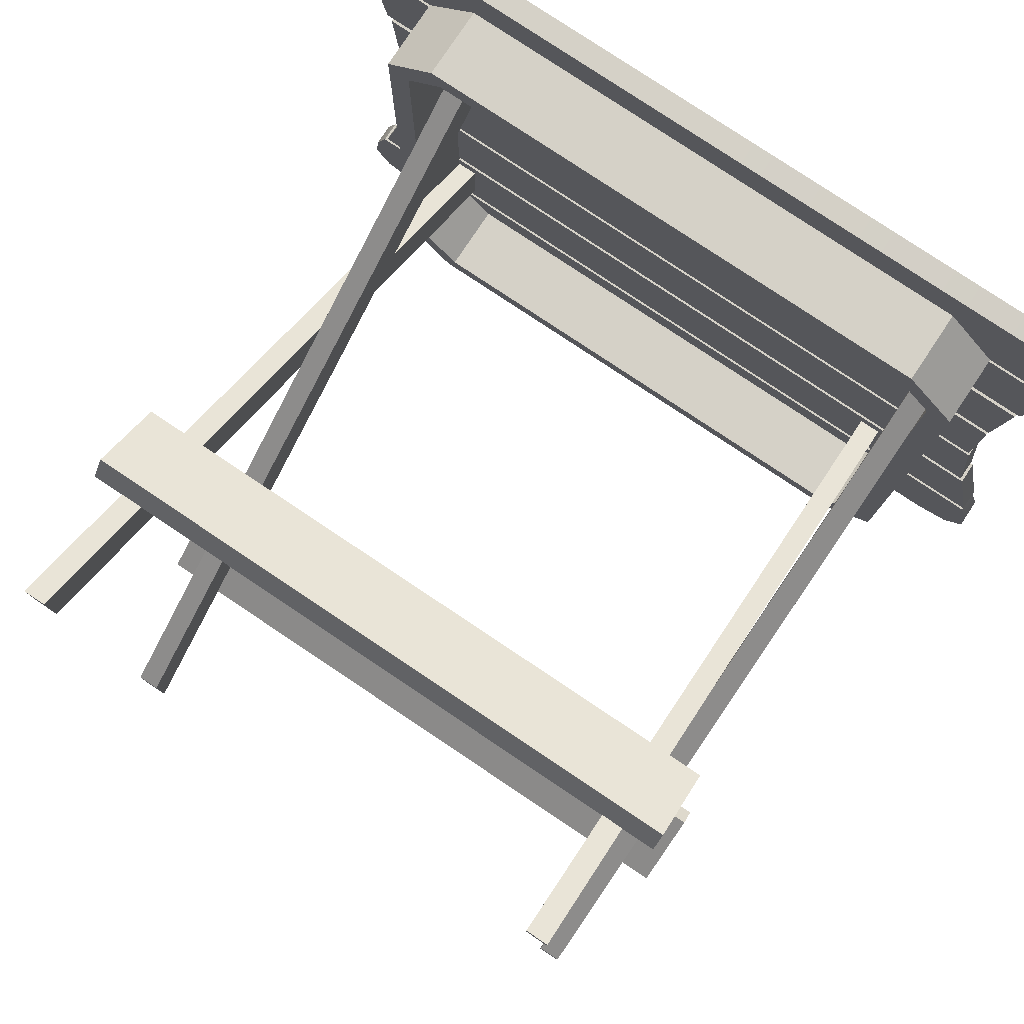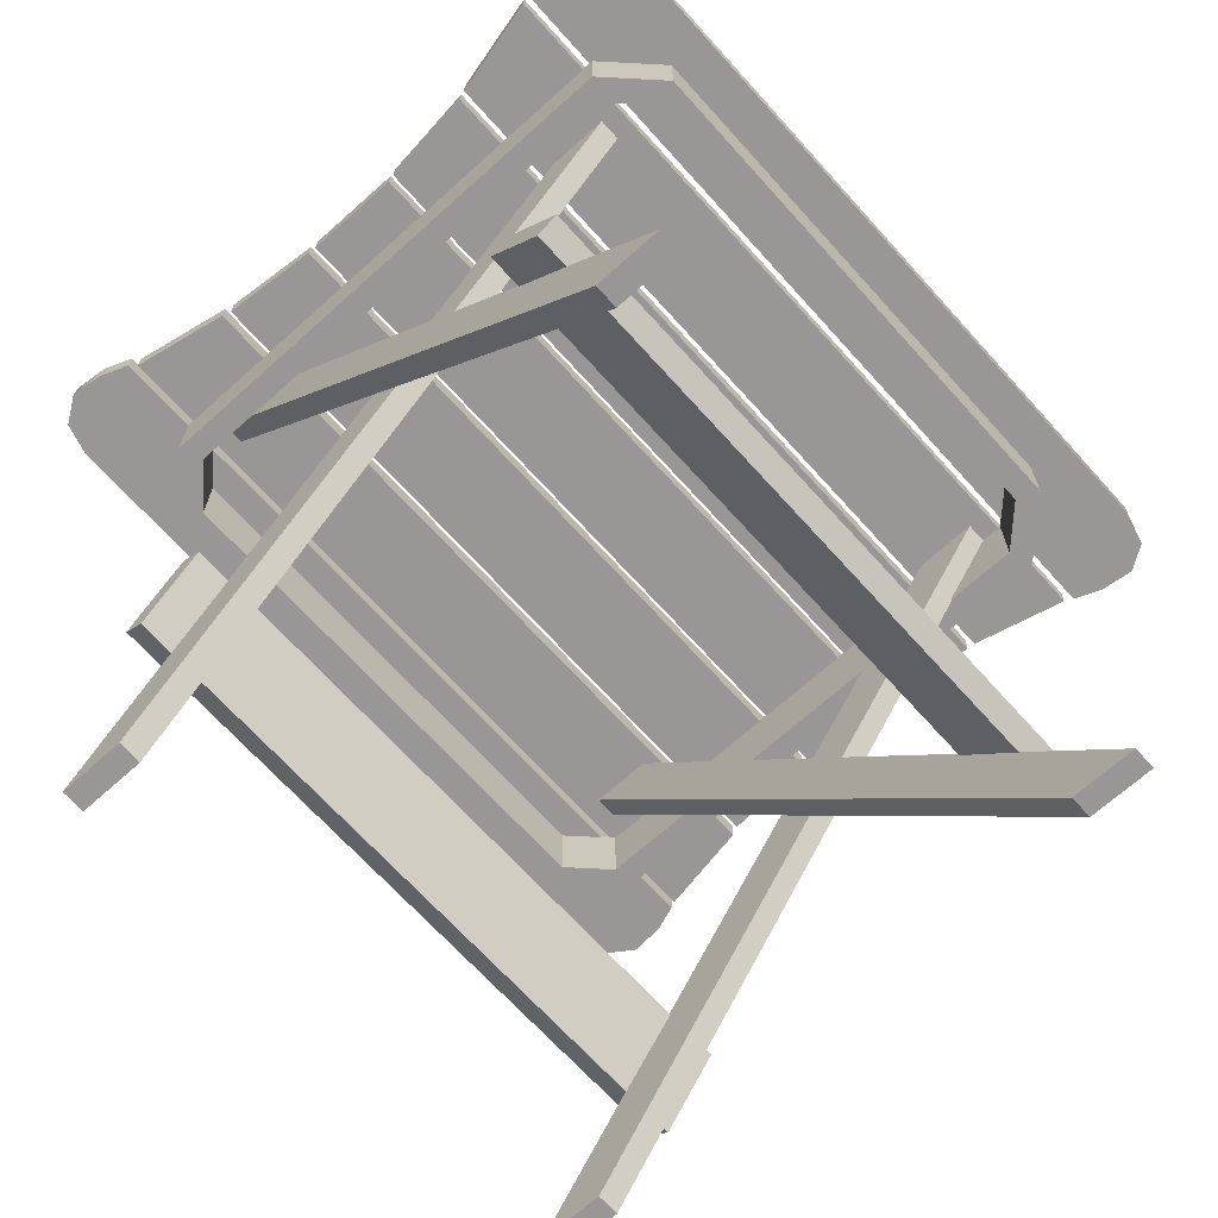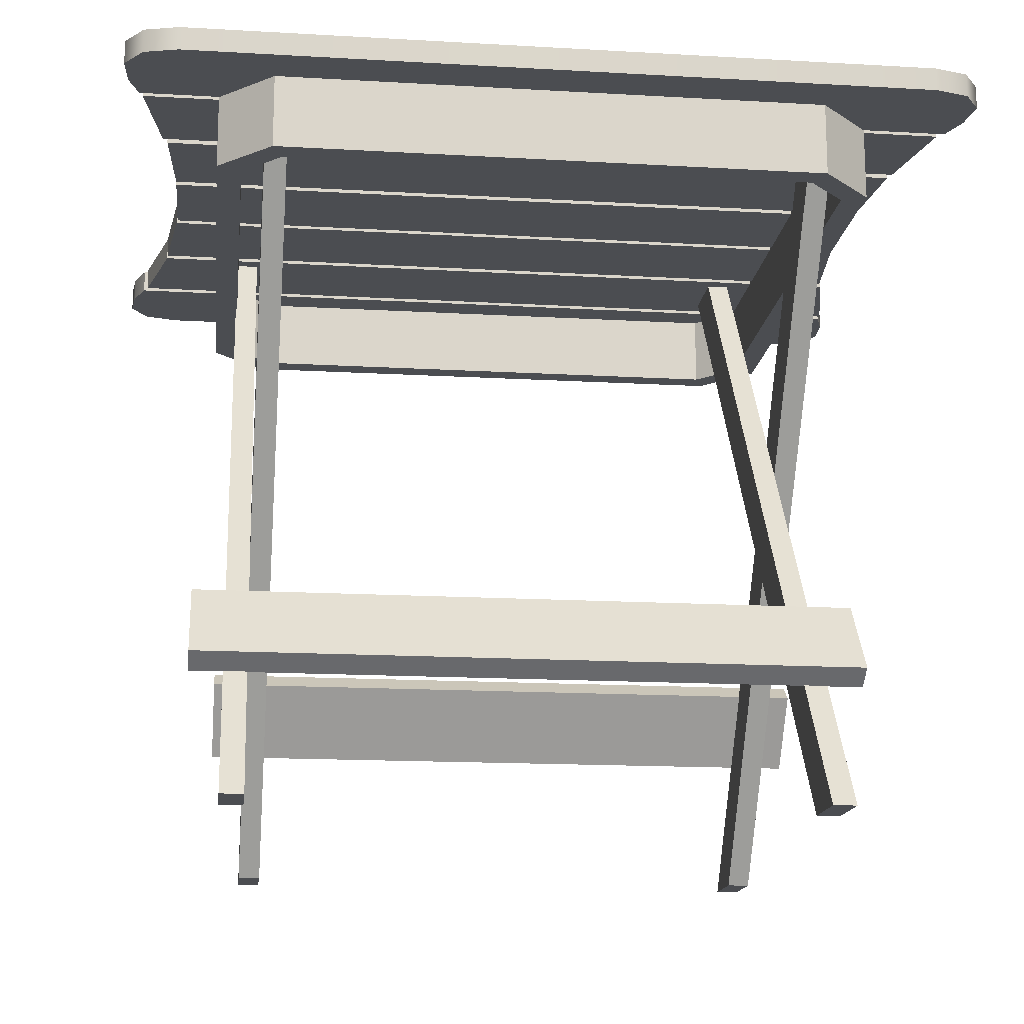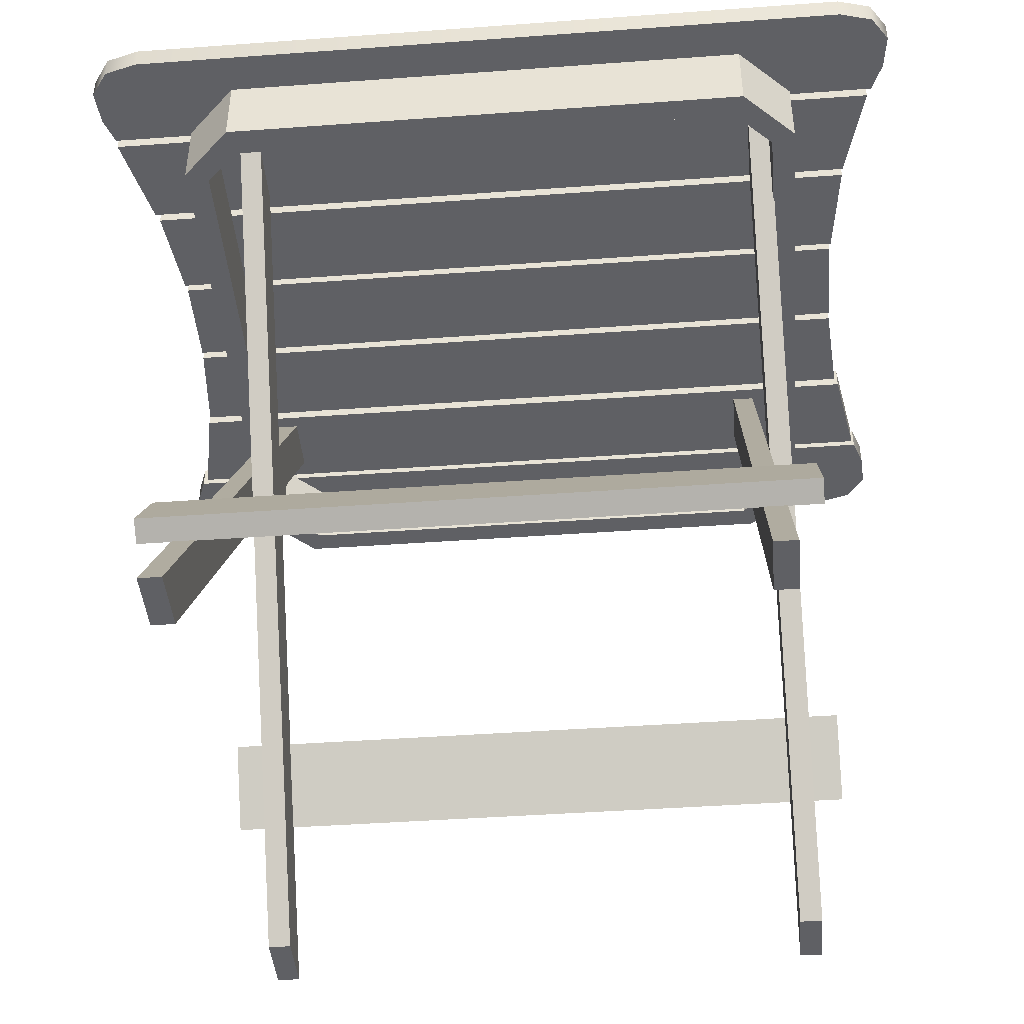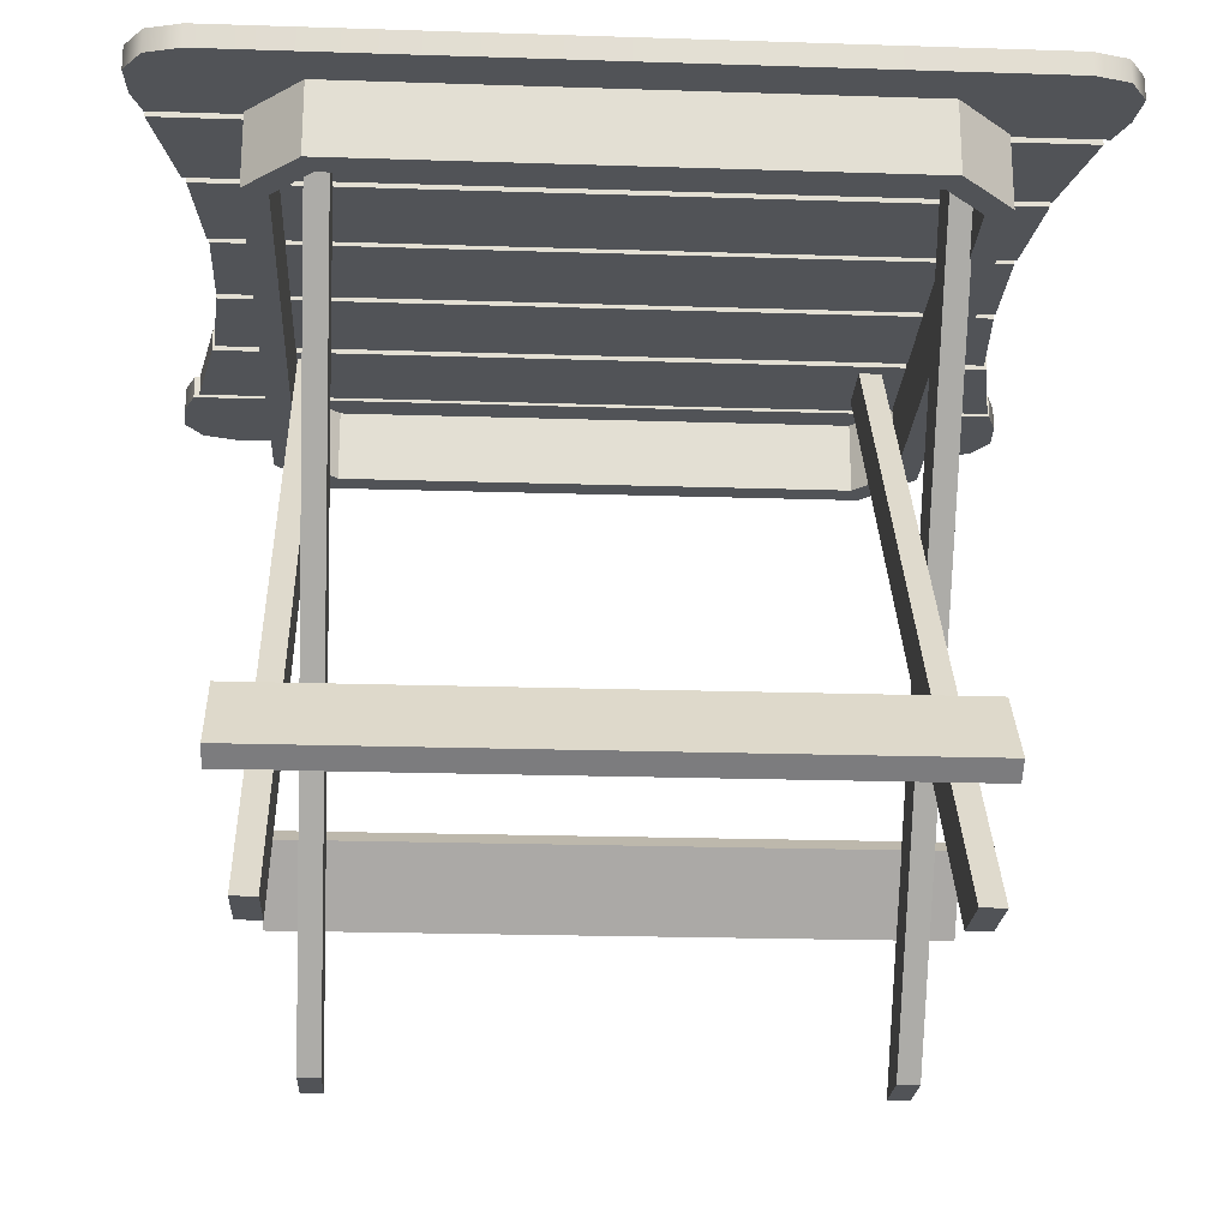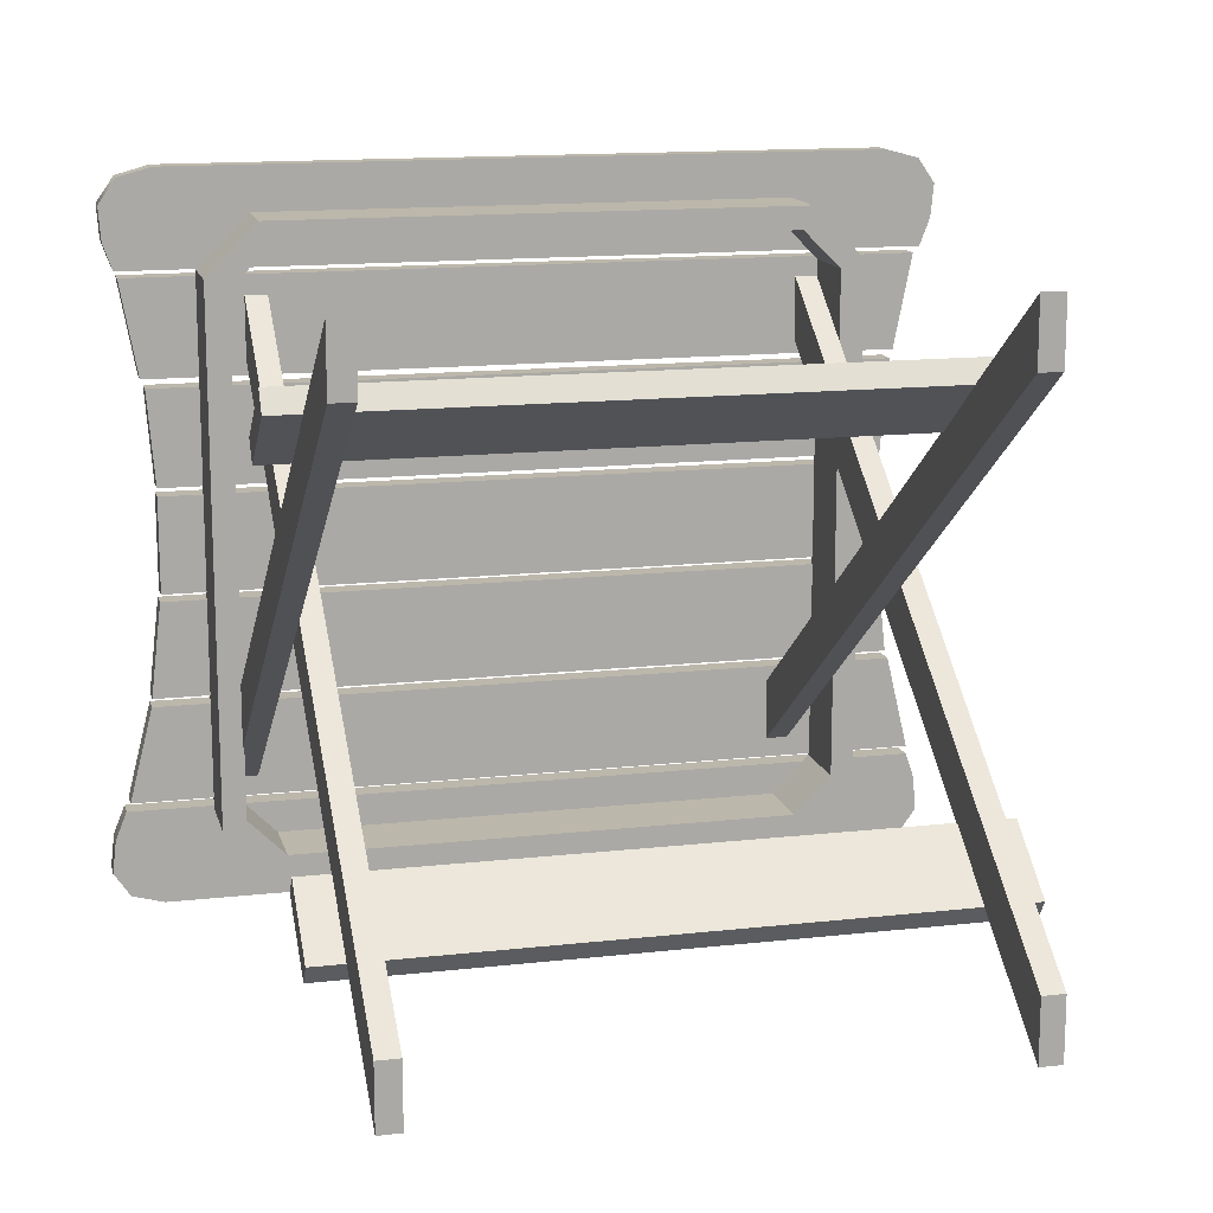
<metadata>
{"format":"obj","ext":"obj","renderer":"f3d","projection":"perspective","resolution":1024,"background":"white","views":[{"elev":79.6,"azim":33.7,"up":"+Z"},{"elev":-68.2,"azim":132.0,"up":"+Y"},{"elev":-15.9,"azim":-6.8,"up":"+Y"},{"elev":-43.5,"azim":-175.1,"up":"+Y"},{"elev":-22.1,"azim":176.8,"up":"+Y"},{"elev":14.3,"azim":-13.9,"up":"+Z"}]}
</metadata>
<code>
o Table_Wooden
v -3.464 5.838 -2.27
v -3.464 6.033 -2.27
v 3.437 5.838 -2.27
v 3.437 6.033 -2.27
v -3.427 5.838 -2.198
v -3.427 6.033 -2.198
v 3.437 5.838 -2.198
v 3.437 6.033 -2.198
v -3.218 5.838 -1.372
v -3.218 6.033 -1.372
v 3.244 5.838 -1.372
v 3.244 6.033 -1.372
v -3.213 5.838 -1.302
v -3.213 6.033 -1.302
v 3.215 5.838 -1.302
v 3.215 6.033 -1.302
v -3.117 5.838 -0.4756
v -3.117 6.033 -0.4756
v 3.126 5.838 -0.4756
v 3.126 6.033 -0.4756
v -3.106 5.838 -0.4124
v -3.106 6.033 -0.4124
v 3.111 5.838 -0.4124
v 3.111 6.033 -0.4124
v -3.106 5.838 0.4137
v -3.106 6.033 0.4137
v 3.116 5.838 0.4137
v 3.116 6.033 0.4137
v -3.106 5.838 0.4843
v -3.106 6.033 0.4843
v 3.121 5.838 0.4843
v 3.121 6.033 0.4843
v -3.17 5.838 1.31
v -3.17 6.033 1.31
v 3.195 5.838 1.31
v 3.195 6.033 1.31
v -3.208 5.838 1.389
v -3.208 6.033 1.389
v 3.22 5.838 1.389
v 3.22 6.033 1.389
v -3.357 5.838 2.215
v -3.357 6.033 2.215
v 3.383 5.838 2.215
v 3.383 6.033 2.215
v -3.384 5.838 2.27
v -3.384 6.033 2.27
v 3.437 5.838 2.27
v 3.437 6.033 2.27
v -3.563 5.838 -2.513
v -3.172 5.838 -3.096
v -3.598 5.838 -2.805
v -3.454 5.838 -3.018
v -3.172 6.033 -3.096
v -3.563 6.033 -2.513
v -3.454 6.033 -3.018
v -3.598 6.033 -2.805
v 3.096 5.838 -3.096
v 3.518 5.838 -2.502
v 3.383 5.838 -3.016
v 3.537 5.838 -2.799
v 3.518 6.033 -2.502
v 3.096 6.033 -3.096
v 3.537 6.033 -2.799
v 3.383 6.033 -3.016
v -3.049 5.838 3.096
v -3.467 5.838 2.504
v -3.335 5.838 3.017
v -3.488 5.838 2.8
v -3.467 6.033 2.504
v -3.049 6.033 3.096
v -3.488 6.033 2.8
v -3.335 6.033 3.017
v 3.529 5.838 2.509
v 3.126 5.838 3.096
v 3.558 5.838 2.803
v 3.41 5.838 3.018
v 3.126 6.033 3.096
v 3.529 6.033 2.509
v 3.41 6.033 3.018
v 3.558 6.033 2.803
v -2.283 5.22 -2.748
v -2.73 5.22 -2.301
v -2.73 5.86 -2.301
v -2.283 5.86 -2.748
v 2.731 5.22 -2.301
v 2.284 5.22 -2.748
v 2.284 5.86 -2.748
v 2.731 5.86 -2.301
v -2.73 5.22 2.266
v -2.283 5.22 2.713
v -2.283 5.86 2.713
v -2.73 5.86 2.266
v 2.284 5.22 2.713
v 2.731 5.22 2.266
v 2.731 5.86 2.266
v 2.284 5.86 2.713
v -2.53 5.22 2.183
v -2.53 5.22 -2.218
v -2.53 5.86 -2.218
v -2.53 5.86 2.183
v 2.531 5.22 -2.218
v 2.531 5.22 2.183
v 2.531 5.86 2.183
v 2.531 5.86 -2.218
v -2.2 5.22 -2.548
v 2.201 5.22 -2.548
v 2.201 5.86 -2.548
v -2.2 5.86 -2.548
v 2.201 5.22 2.513
v -2.2 5.22 2.513
v -2.2 5.86 2.513
v 2.201 5.86 2.513
v 2.615 1.065 1.931
v 2.615 1.667 1.483
v 2.615 1.192 2.101
v 2.615 1.793 1.653
v -2.815 1.065 1.931
v -2.815 1.667 1.484
v -2.815 1.192 2.101
v -2.815 1.793 1.653
v 2.322 -0.02938 2.726
v 2.322 5.859 -1.514
v 2.132 -0.02938 2.726
v 2.132 5.859 -1.514
v 2.322 -0.02938 2.194
v 2.322 5.859 -2.046
v 2.132 -0.02938 2.194
v 2.132 5.859 -2.046
v 2.332 -0.02938 -2.712
v 2.332 5.859 1.528
v 2.523 -0.02938 -2.712
v 2.523 5.859 1.528
v 2.332 -0.02938 -2.18
v 2.332 5.859 2.06
v 2.523 -0.02938 -2.18
v 2.523 5.859 2.06
v -2.352 -0.02938 2.726
v -2.352 5.859 -1.514
v -2.542 -0.02938 2.726
v -2.542 5.859 -1.514
v -2.352 -0.02938 2.194
v -2.352 5.859 -2.046
v -2.542 -0.02938 2.194
v -2.542 5.859 -2.046
v -2.342 -0.02938 -2.712
v -2.342 5.859 1.528
v -2.151 -0.02938 -2.712
v -2.151 5.859 1.528
v -2.342 -0.02938 -2.18
v -2.342 5.859 2.06
v -2.151 -0.02938 -2.18
v -2.151 5.859 2.06
v -2.628 1.066 -1.918
v -2.628 1.668 -1.471
v -2.628 1.189 -2.083
v -2.628 1.79 -1.635
v 2.803 1.066 -1.918
v 2.803 1.668 -1.471
v 2.803 1.189 -2.083
v 2.803 1.79 -1.635
f 113 114 116 115
f 115 116 120 119
f 119 120 118 117
f 117 118 114 113
f 115 119 117 113
f 120 116 114 118
f 121 122 124 123
f 123 124 128 127
f 127 128 126 125
f 125 126 122 121
f 123 127 125 121
f 128 124 122 126
f 129 130 132 131
f 131 132 136 135
f 135 136 134 133
f 133 134 130 129
f 131 135 133 129
f 136 132 130 134
f 137 138 140 139
f 139 140 144 143
f 143 144 142 141
f 141 142 138 137
f 139 143 141 137
f 144 140 138 142
f 145 146 148 147
f 147 148 152 151
f 151 152 150 149
f 149 150 146 145
f 147 151 149 145
f 152 148 146 150
f 153 154 156 155
f 155 156 160 159
f 159 160 158 157
f 157 158 154 153
f 155 159 157 153
f 160 156 154 158
f 1 2 54 49
f 47 73 75 76 74 65 67 68 66 45
f 3 4 2 1
f 4 61 63 64 62 53 55 56 54 2
f 50 53 62 57
f 58 61 4 3
f 5 6 8 7
f 7 8 12 11
f 11 12 10 9
f 9 10 6 5
f 7 11 9 5
f 12 8 6 10
f 13 14 16 15
f 15 16 20 19
f 19 20 18 17
f 17 18 14 13
f 15 19 17 13
f 20 16 14 18
f 21 22 24 23
f 23 24 28 27
f 27 28 26 25
f 25 26 22 21
f 23 27 25 21
f 28 24 22 26
f 29 30 32 31
f 31 32 36 35
f 35 36 34 33
f 33 34 30 29
f 31 35 33 29
f 36 32 30 34
f 37 38 40 39
f 39 40 44 43
f 43 44 42 41
f 41 42 38 37
f 39 43 41 37
f 44 40 38 42
f 45 46 48 47
f 66 69 46 45
f 77 79 80 78 48 46 69 71 72 70
f 74 77 70 65
f 47 48 78 73
f 49 54 56 51
f 51 56 55 52
f 52 55 53 50
f 61 58 60 63
f 63 60 59 64
f 64 59 57 62
f 77 74 76 79
f 79 76 75 80
f 80 75 73 78
f 69 66 68 71
f 71 68 67 72
f 72 67 65 70
f 57 59 60 58 3 1 49 51 52 50
f 89 92 83 82
f 85 88 95 94
f 81 84 87 86
f 93 96 91 90
f 82 83 84 81
f 88 85 86 87
f 96 93 94 95
f 92 89 90 91
f 97 98 99 100
f 101 102 103 104
f 105 106 107 108
f 109 110 111 112
f 98 105 108 99
f 104 107 106 101
f 112 103 102 109
f 100 111 110 97
f 81 86 106 105
f 84 83 99 108
f 87 84 108 107
f 94 93 109 102
f 89 82 98 97
f 88 87 107 104
f 83 92 100 99
f 92 91 111 100
f 85 94 102 101
f 86 85 101 106
f 95 88 104 103
f 90 89 97 110
f 93 90 110 109
f 82 81 105 98
f 96 95 103 112
f 91 96 112 111

</code>
